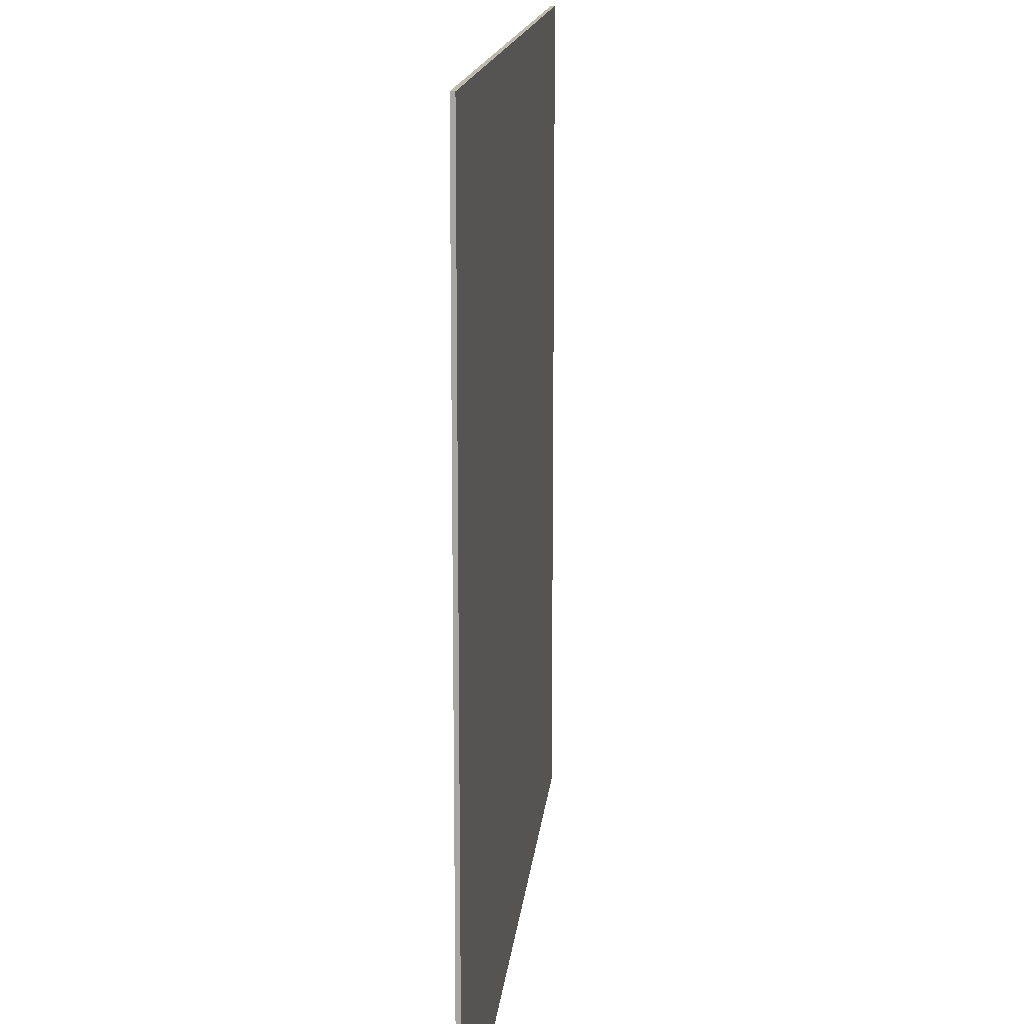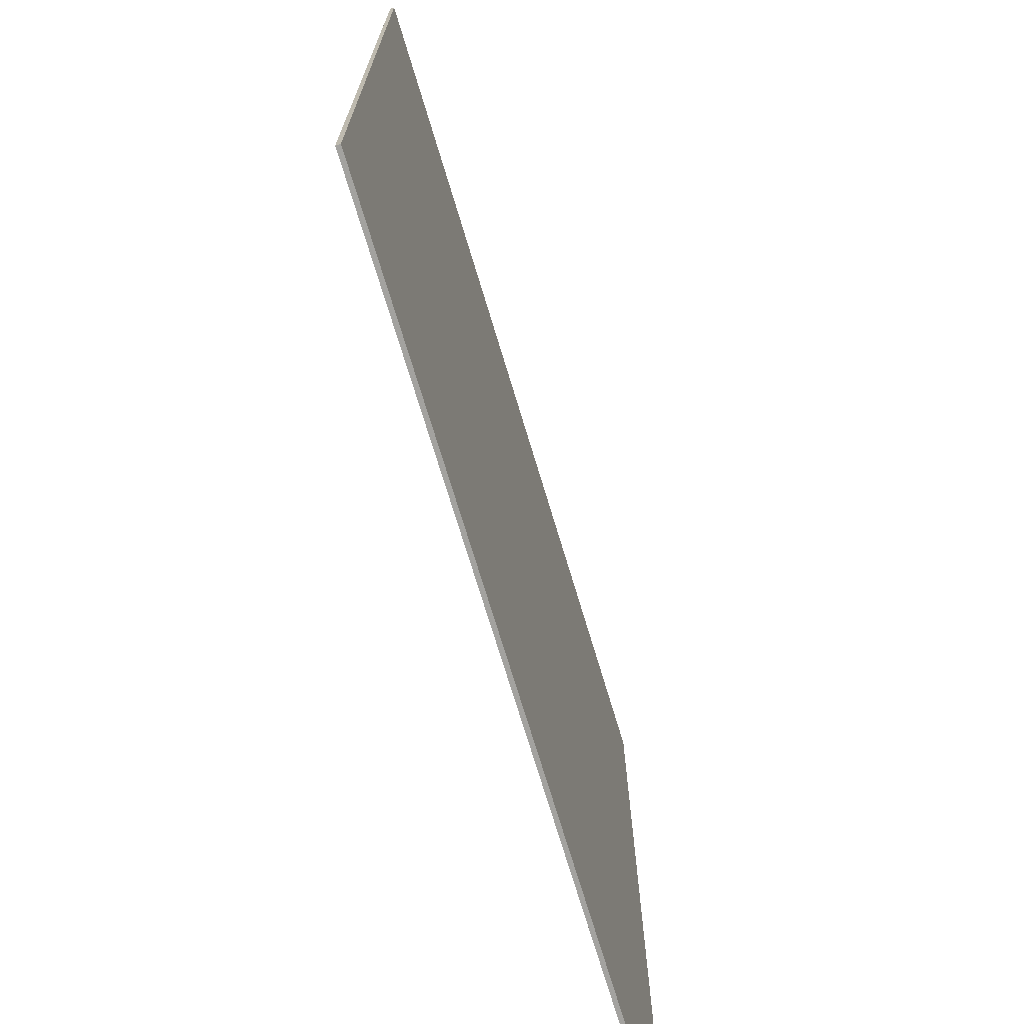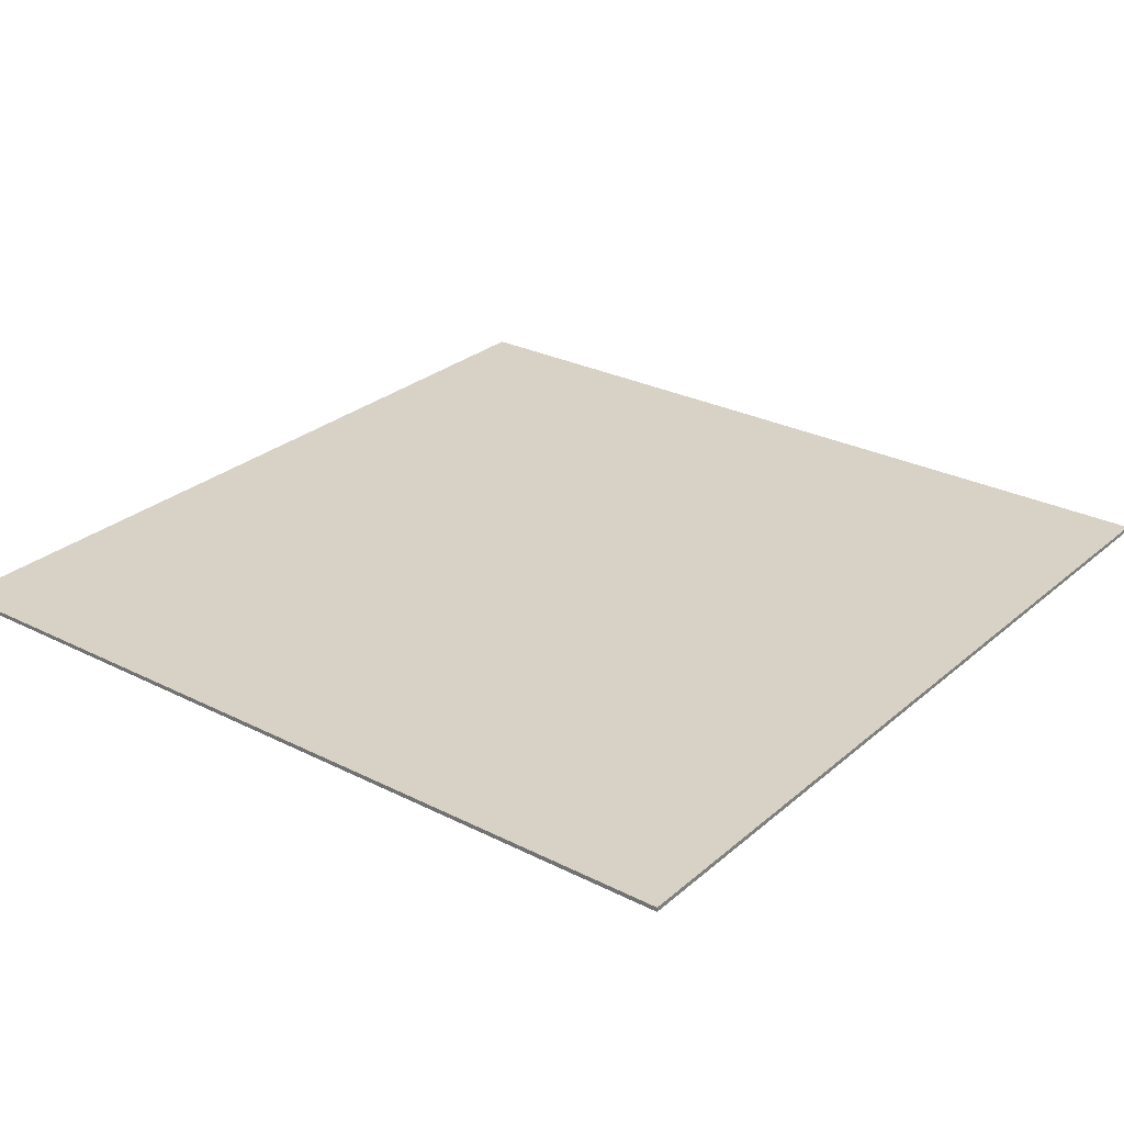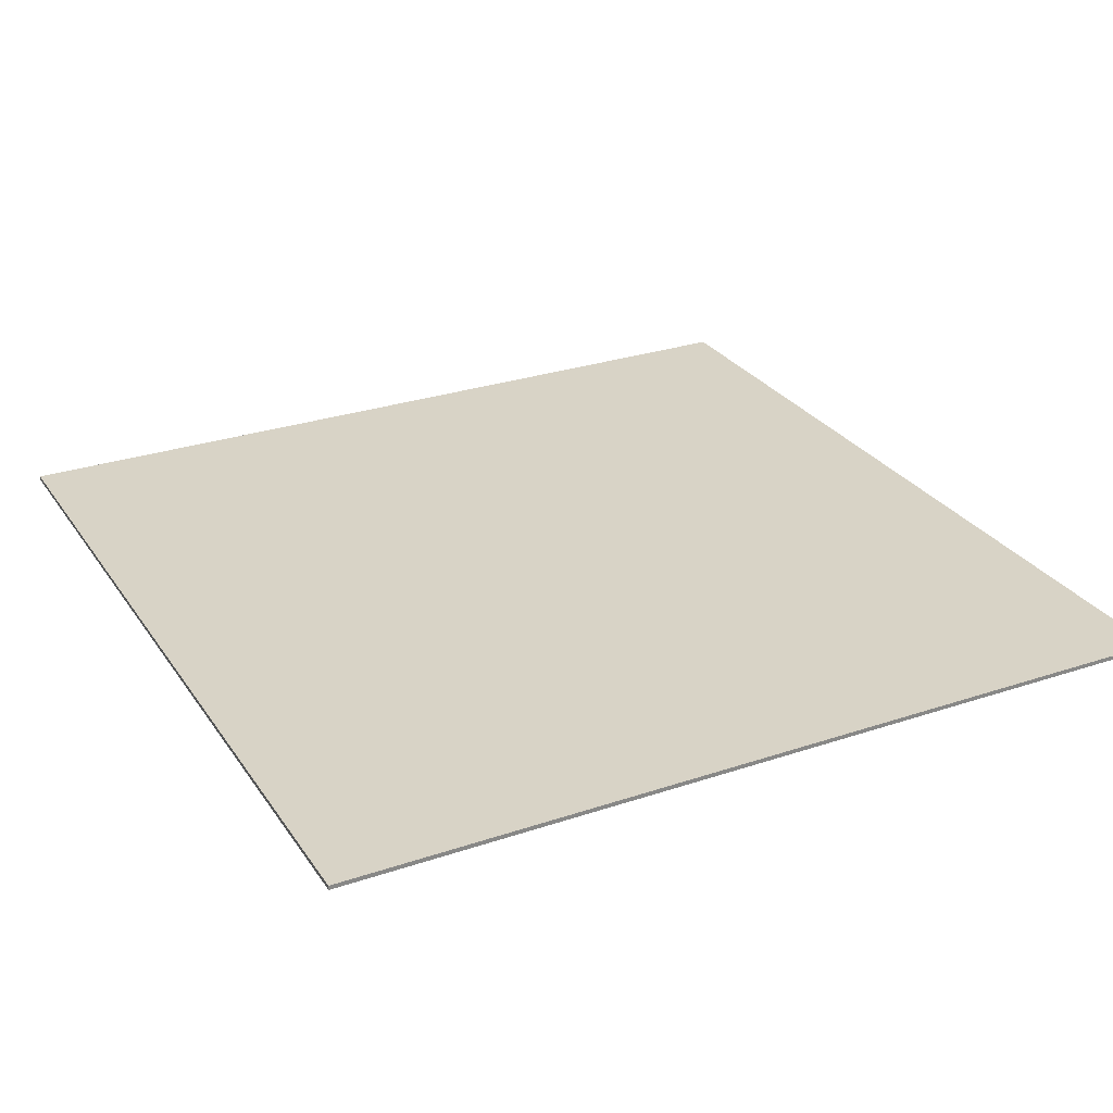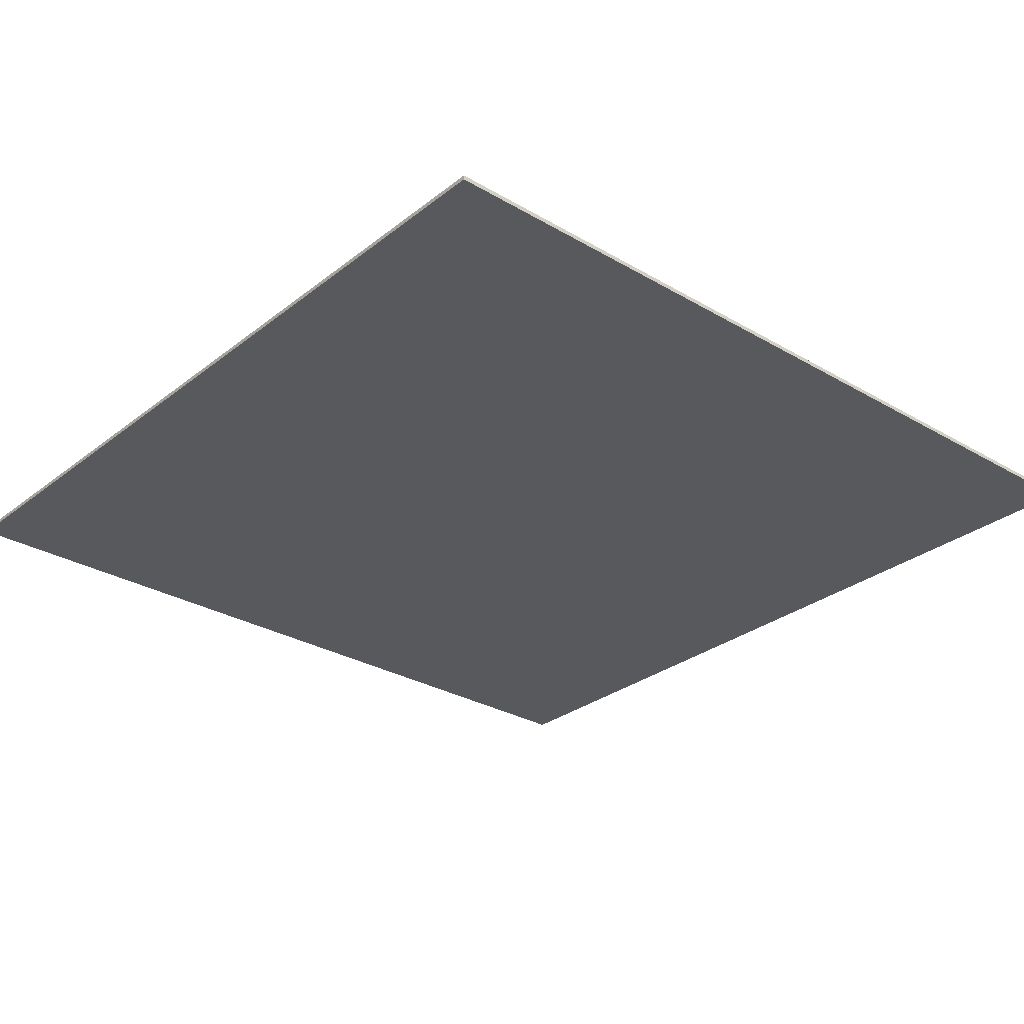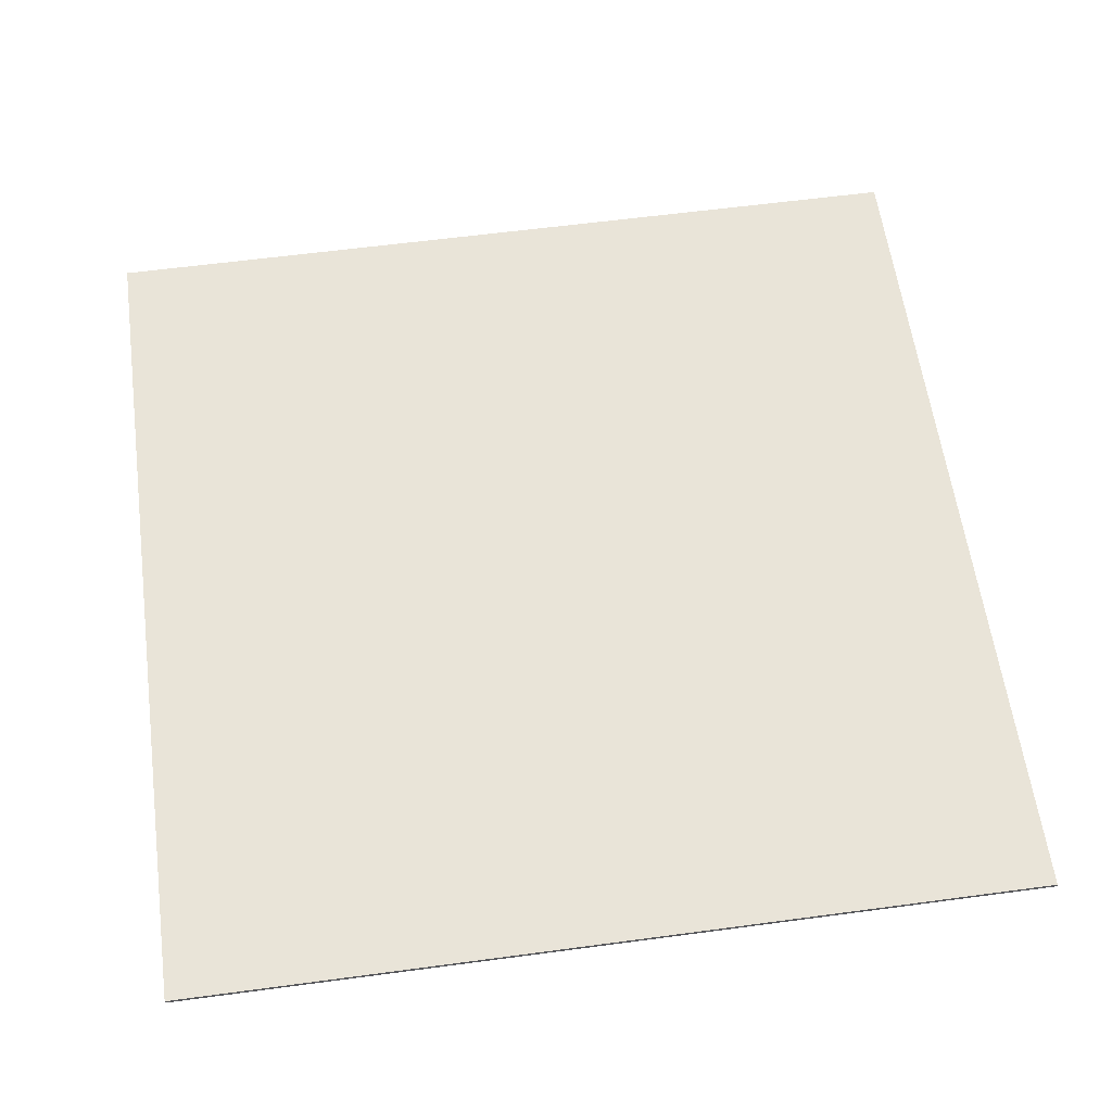
<metadata>
{"format":"obj","ext":"obj","renderer":"f3d","projection":"perspective","resolution":1024,"background":"white","views":[{"elev":15.3,"azim":-84.3,"up":"+Z"},{"elev":-72.4,"azim":106.8,"up":"+Z"},{"elev":27.5,"azim":-142.2,"up":"+Y"},{"elev":28.0,"azim":-117.1,"up":"+Y"},{"elev":-29.1,"azim":139.0,"up":"+Y"},{"elev":60.0,"azim":-97.8,"up":"+Y"}]}
</metadata>
<code>
o
v -20 0 100
v -20 0 80
v -20 0.1 100
v -20 0.1 80
v 0 0 100
v 0 0 80
v 0 0.1 100
v 0 0.1 80
v -20 0 100
v -20 0.1 100
v 0 0 100
v 0 0.1 100
v -20 0 80
v -20 0.1 80
v 0 0 80
v 0 0.1 80
v -20 0 100
v 0 0 100
v -20 0 80
v 0 0 80
v -20 0.1 100
v 0 0.1 100
v -20 0.1 80
v 0 0.1 80
f 3 2 1
f 4 2 3
f 5 6 7
f 7 6 8
f 11 10 9
f 12 10 11
f 13 14 15
f 15 14 16
f 19 18 17
f 20 18 19
f 21 22 23
f 23 22 24

</code>
